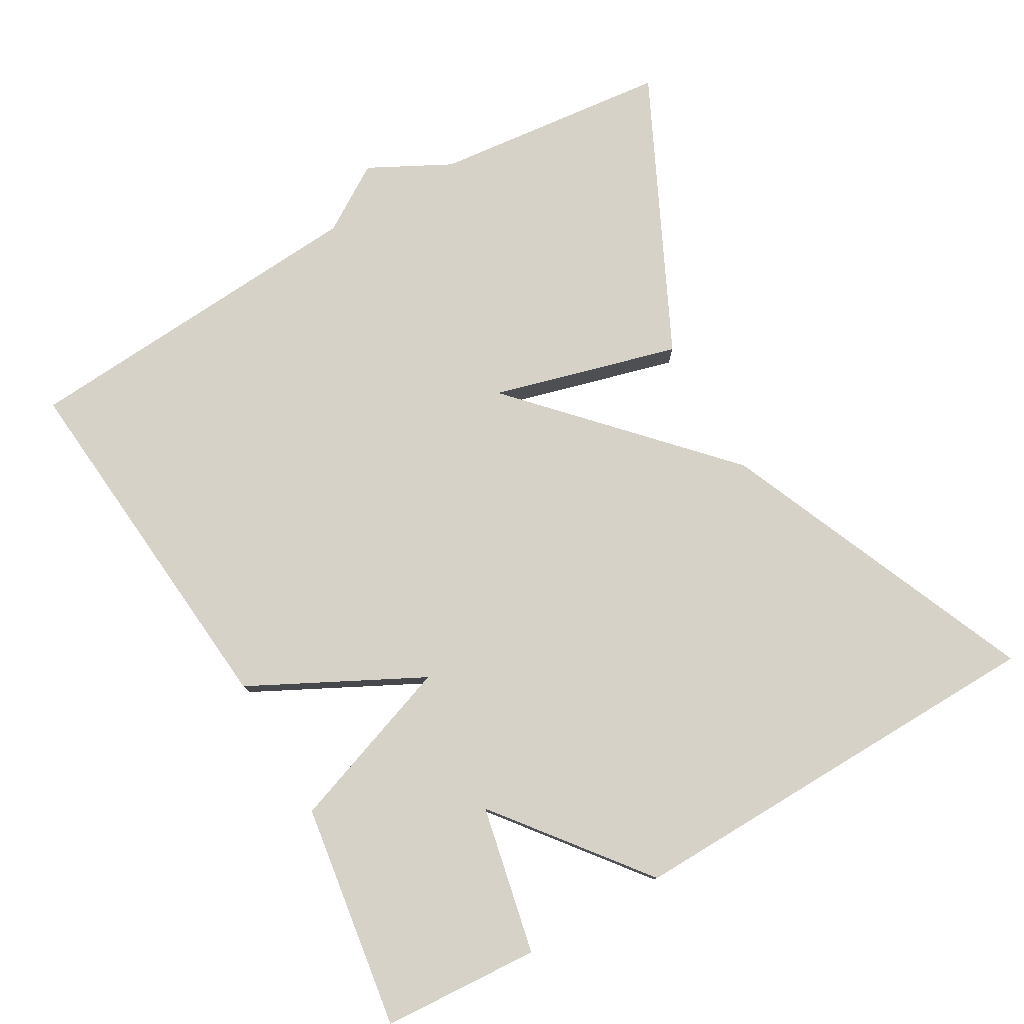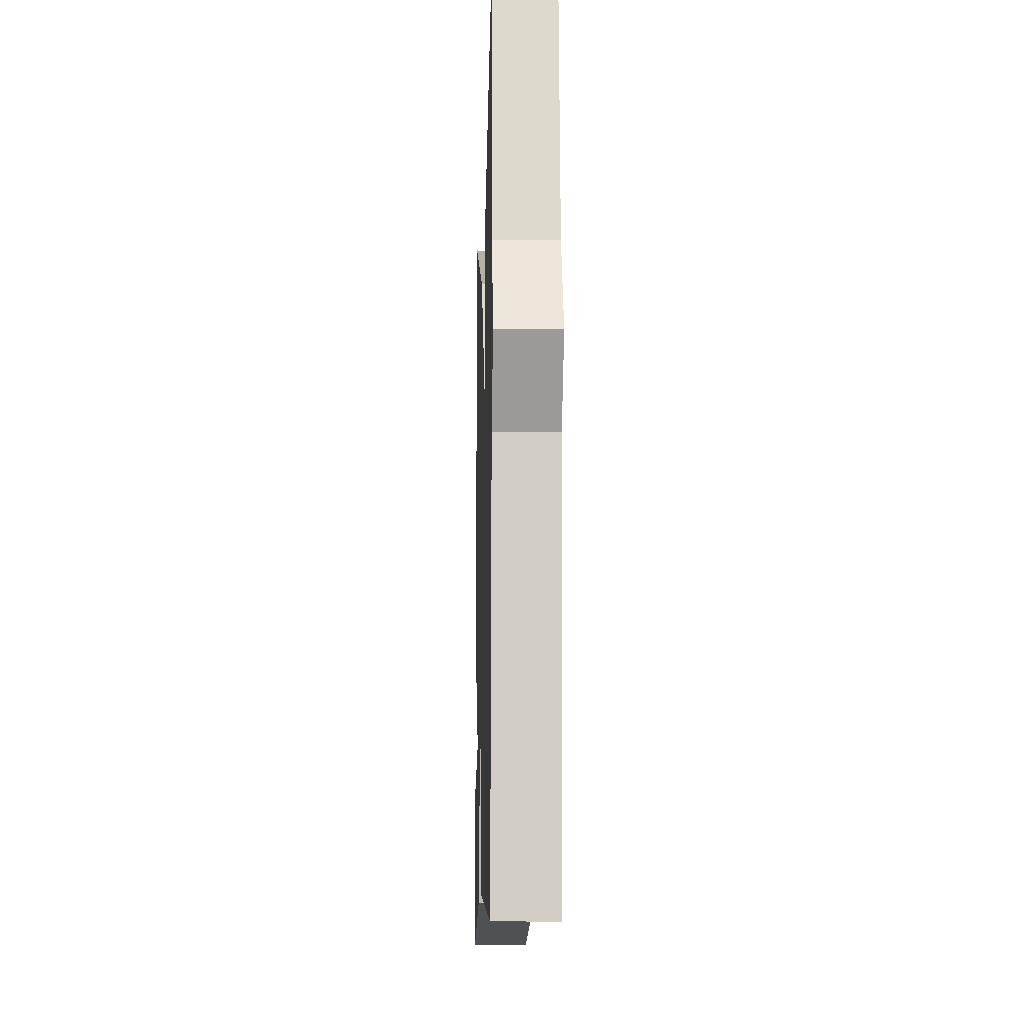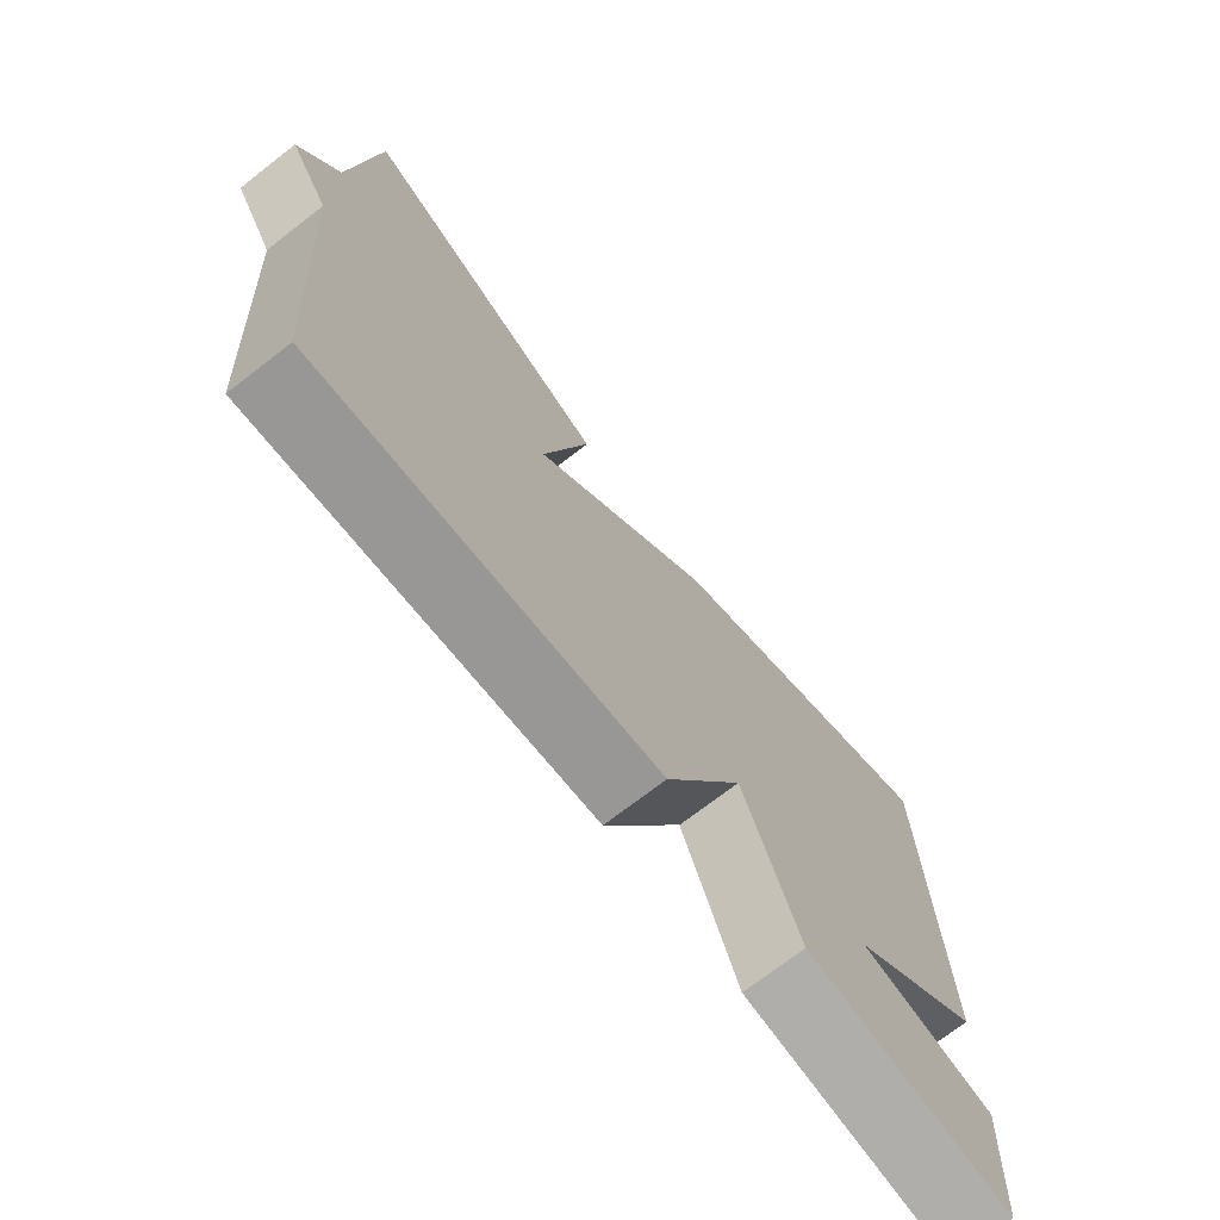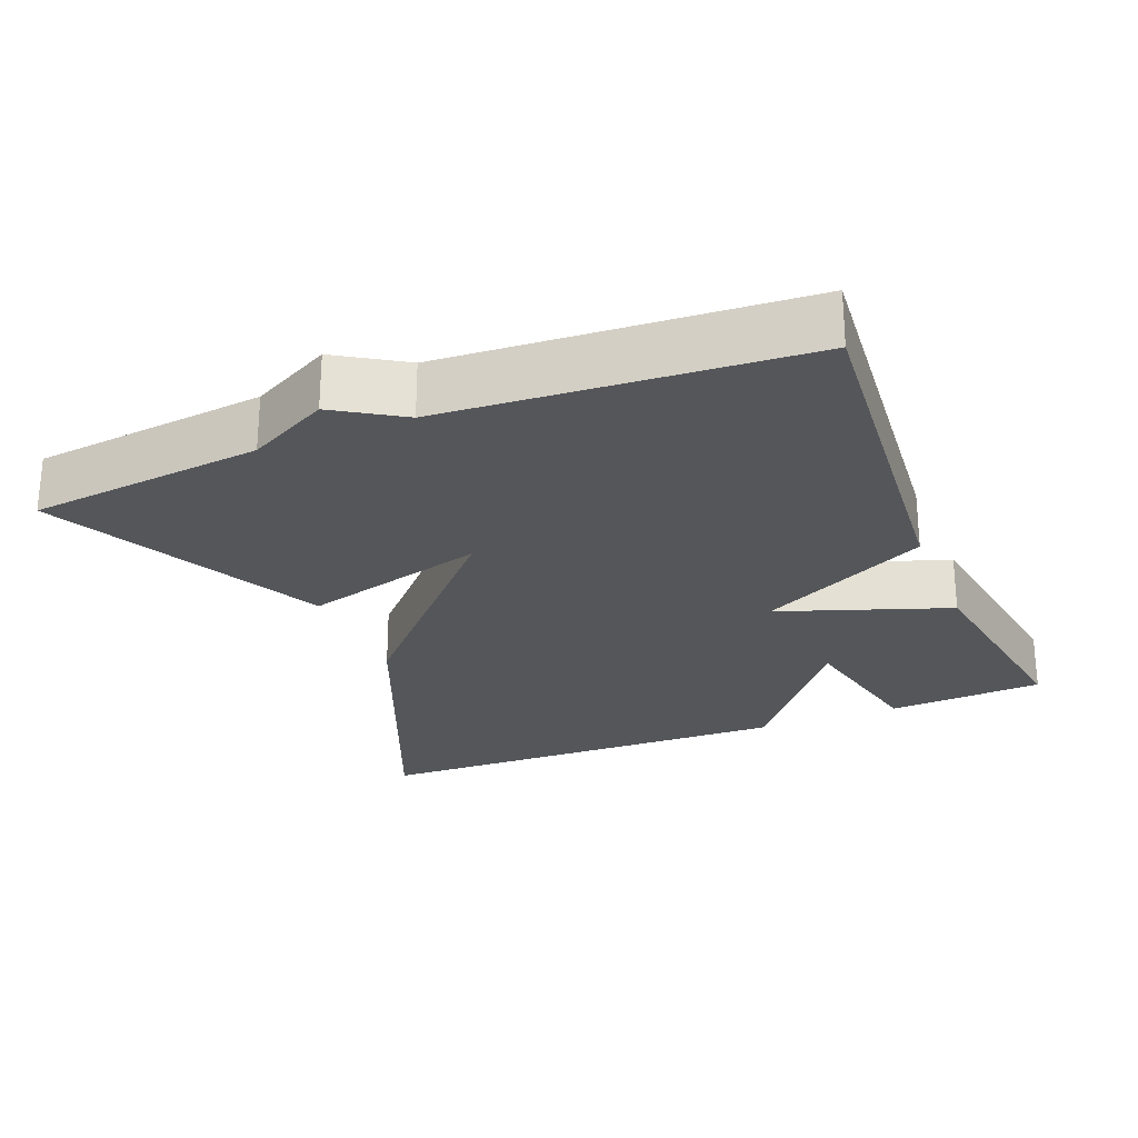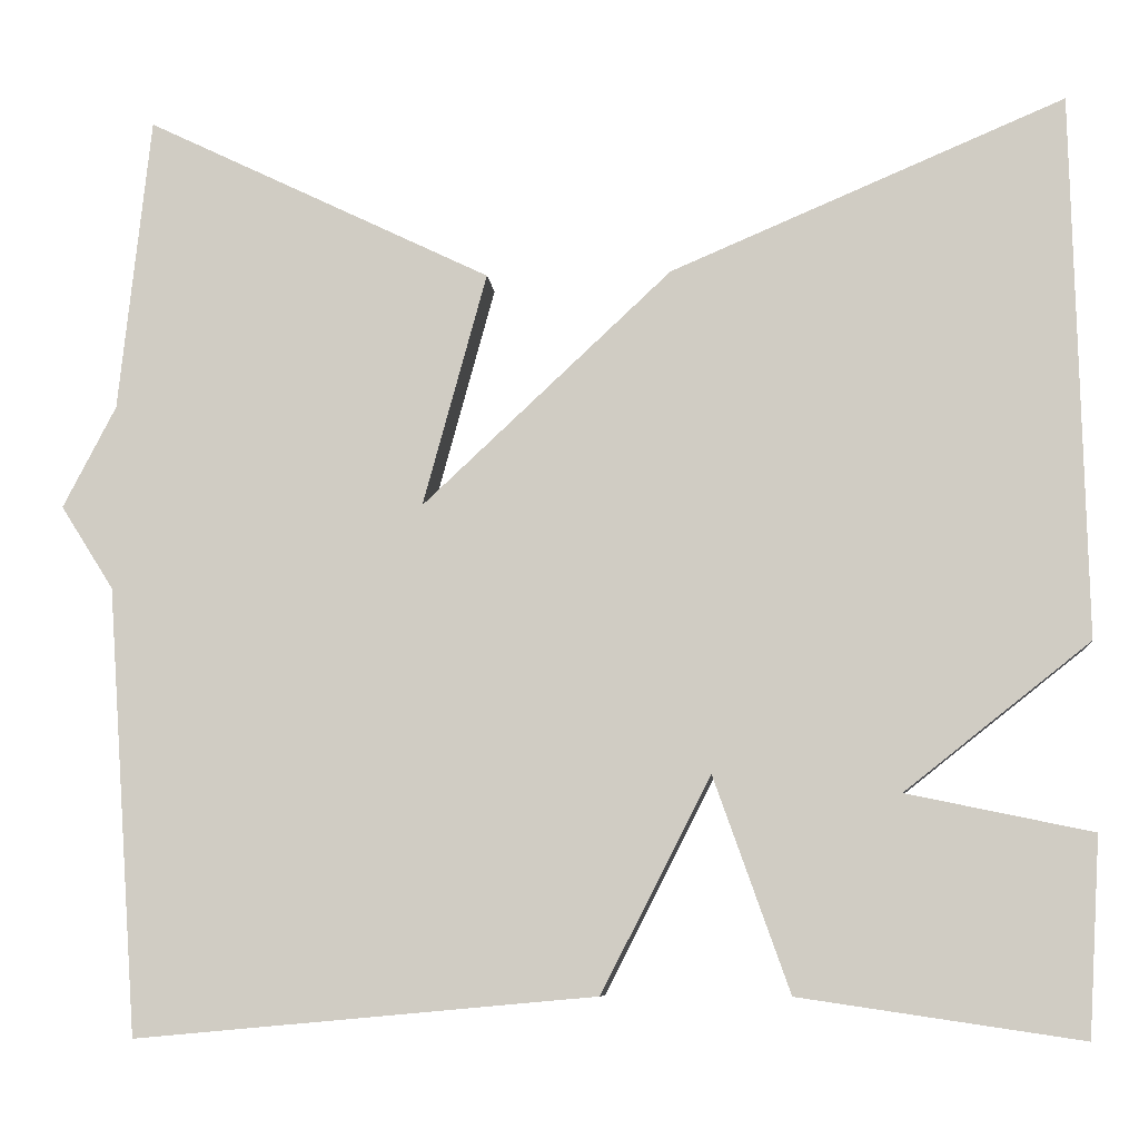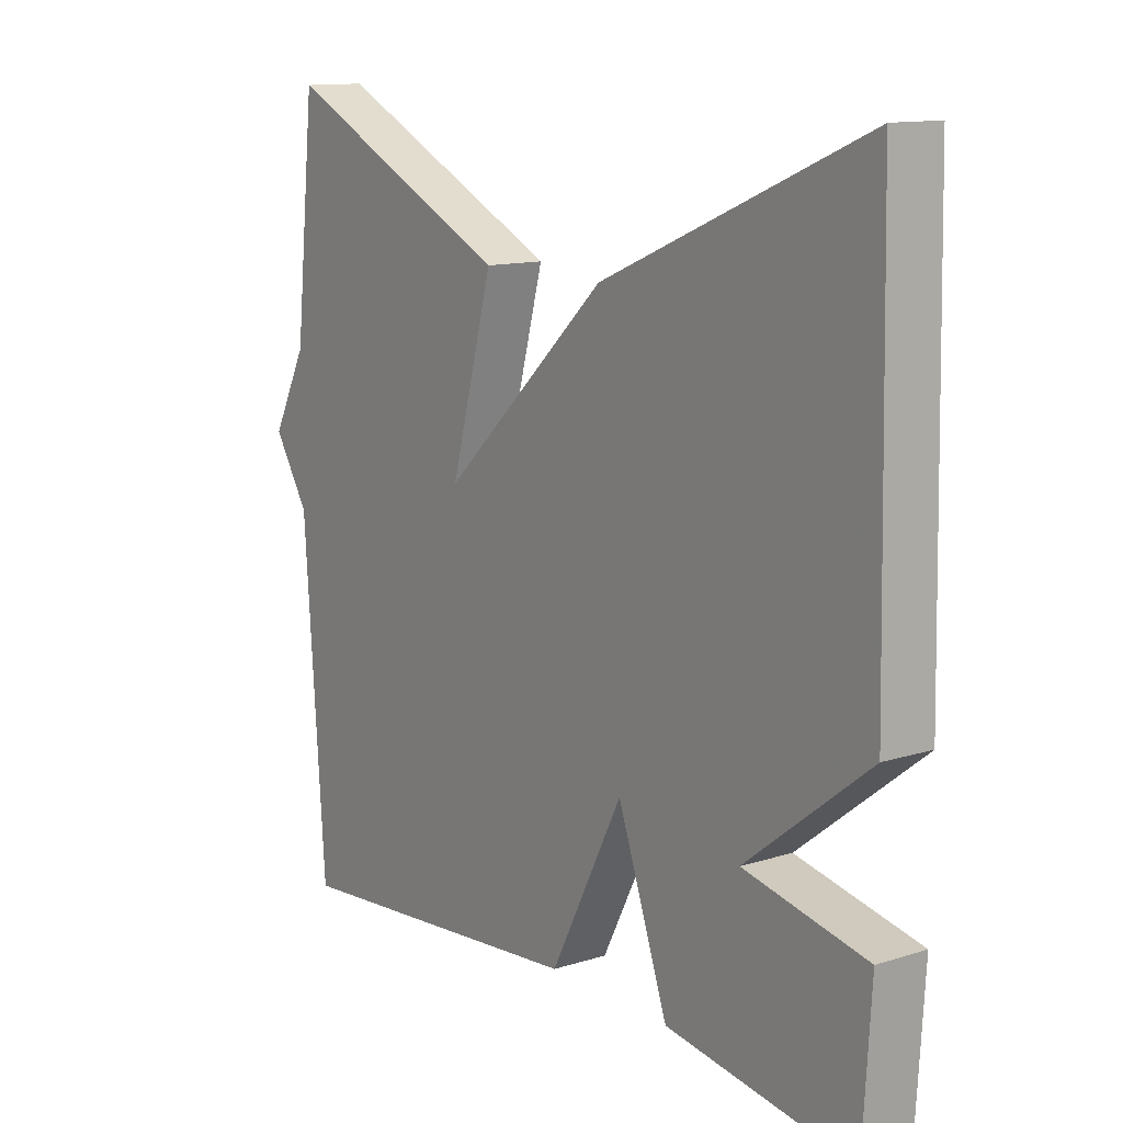
<metadata>
{"format":"obj","ext":"obj","renderer":"f3d","projection":"perspective","resolution":1024,"background":"white","views":[{"elev":78.2,"azim":-119.9,"up":"+Y"},{"elev":-11.5,"azim":88.3,"up":"+Z"},{"elev":-72.2,"azim":127.7,"up":"+Z"},{"elev":-25.3,"azim":112.2,"up":"+Y"},{"elev":-8.1,"azim":-174.7,"up":"+Z"},{"elev":12.6,"azim":-126.0,"up":"+Z"}]}
</metadata>
<code>
v -0.5 0.07 0.5
v -0.074 0.07 0.319
v 0.195 0.07 0.067
v 0.126 0.07 0.319
v 0.5 0.07 0.5
v 0.534 0.07 0.181
v 0.591 0.07 0.071
v 0.534 0.07 -0.019
v 0.5 0.07 -0.5
v 0.004 0.07 -0.455
v -0.114 0.07 -0.224
v -0.196 0.07 -0.455
v -0.5 0.07 -0.5
v -0.513 0.07 -0.287
v -0.313 0.07 -0.245
v -0.513 0.07 -0.087
v -0.5 0 0.5
v -0.074 0 0.319
v 0.195 0 0.067
v 0.126 0 0.319
v 0.5 0 0.5
v 0.534 0 0.181
v 0.591 0 0.071
v 0.534 0 -0.019
v 0.5 0 -0.5
v 0.004 0 -0.455
v -0.114 0 -0.224
v -0.196 0 -0.455
v -0.5 0 -0.5
v -0.513 0 -0.287
v -0.313 0 -0.245
v -0.513 0 -0.087
f 1 2 3
f 16 1 3
f 15 16 3
f 13 14 15
f 12 13 15
f 11 12 15
f 11 15 3
f 10 11 3
f 9 10 3
f 8 9 3
f 8 3 4
f 7 8 4
f 6 7 4
f 4 5 6
f 19 18 17
f 19 17 32
f 19 32 31
f 31 30 29
f 31 29 28
f 31 28 27
f 19 31 27
f 19 27 26
f 19 26 25
f 19 25 24
f 20 19 24
f 20 24 23
f 20 23 22
f 22 21 20
f 1 17 18 2
f 2 18 19 3
f 3 19 20 4
f 4 20 21 5
f 5 21 22 6
f 6 22 23 7
f 7 23 24 8
f 8 24 25 9
f 9 25 26 10
f 10 26 27 11
f 11 27 28 12
f 12 28 29 13
f 13 29 30 14
f 14 30 31 15
f 15 31 32 16
f 16 32 17 1

</code>
